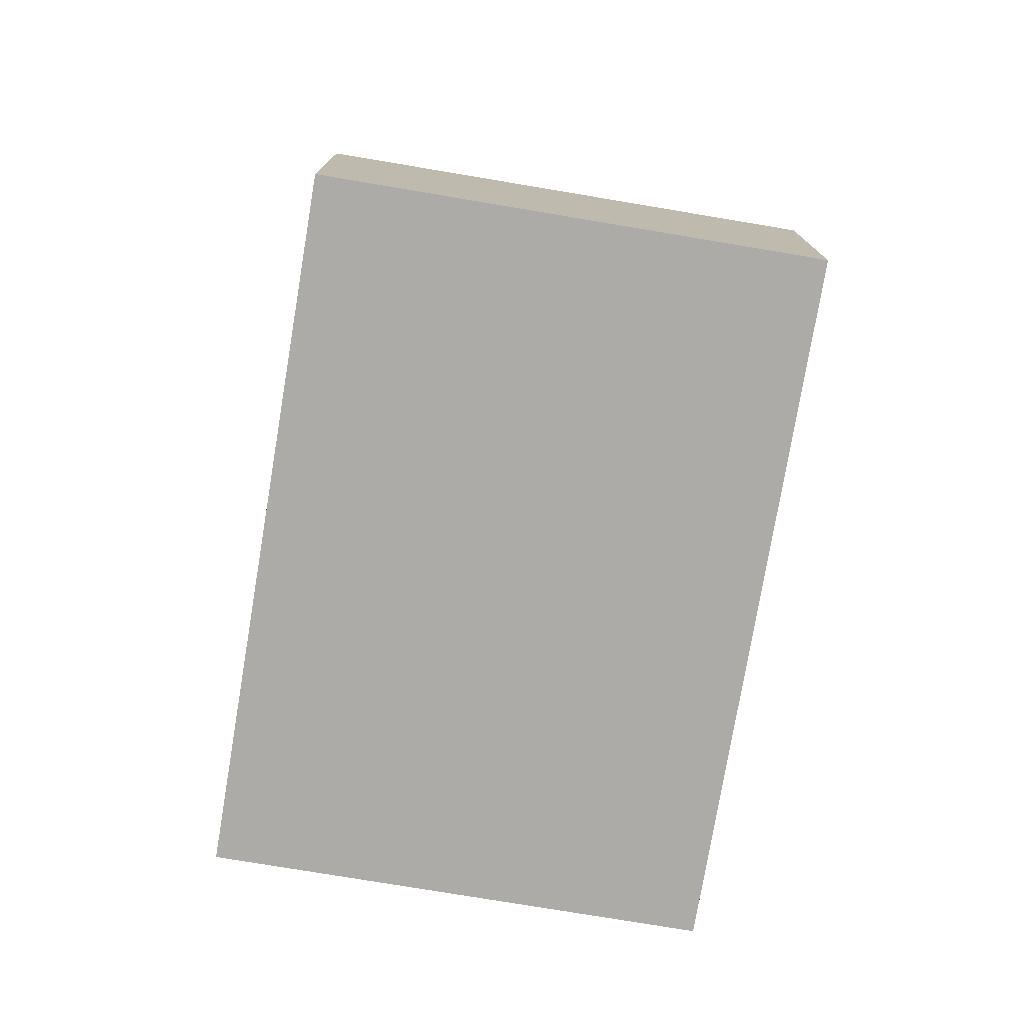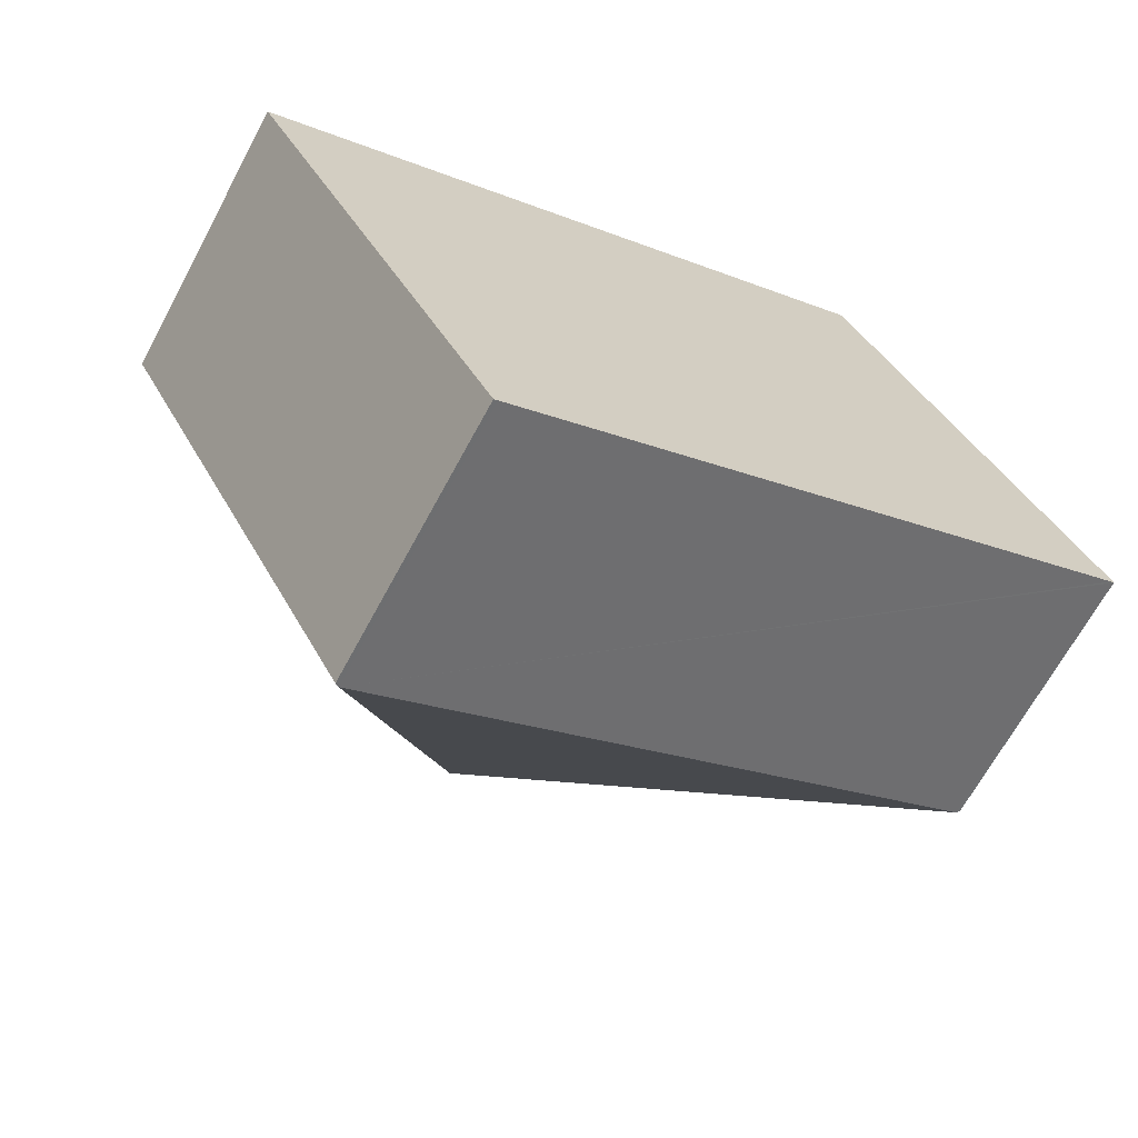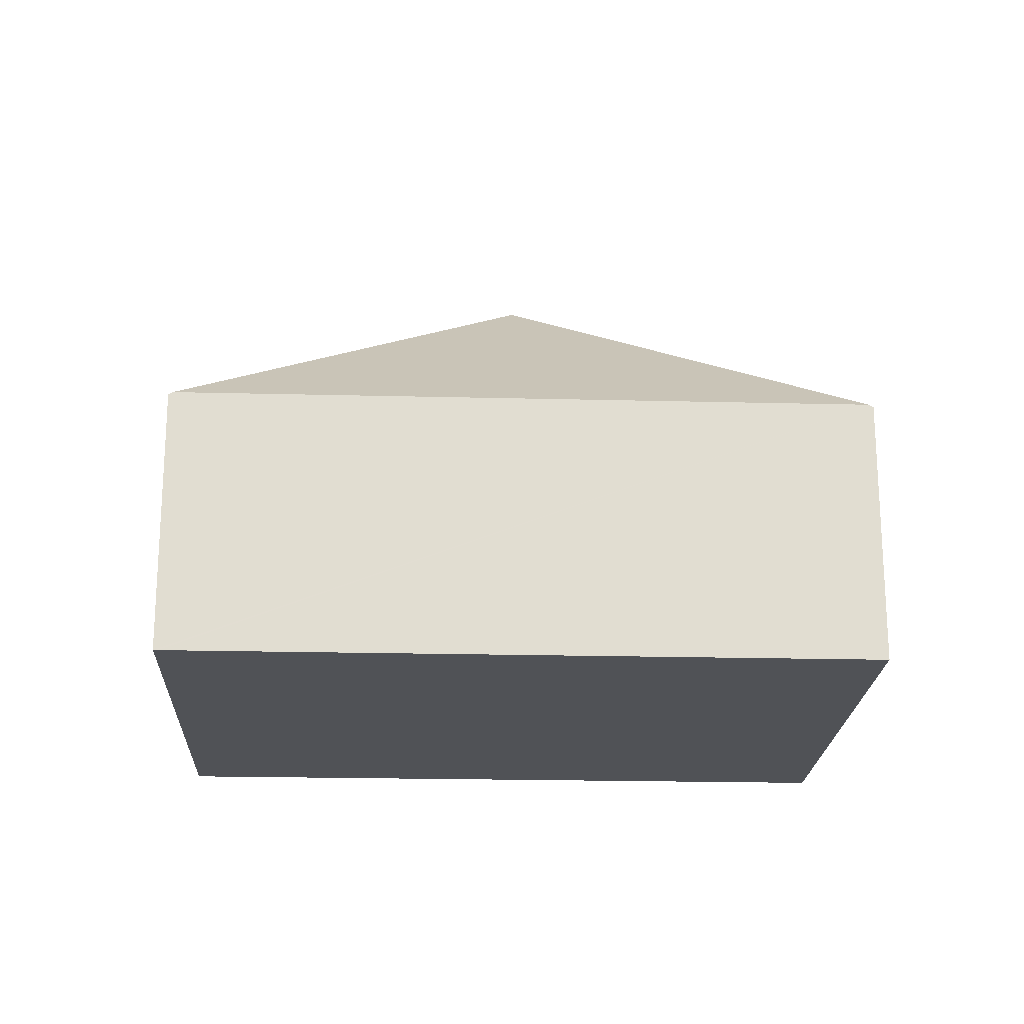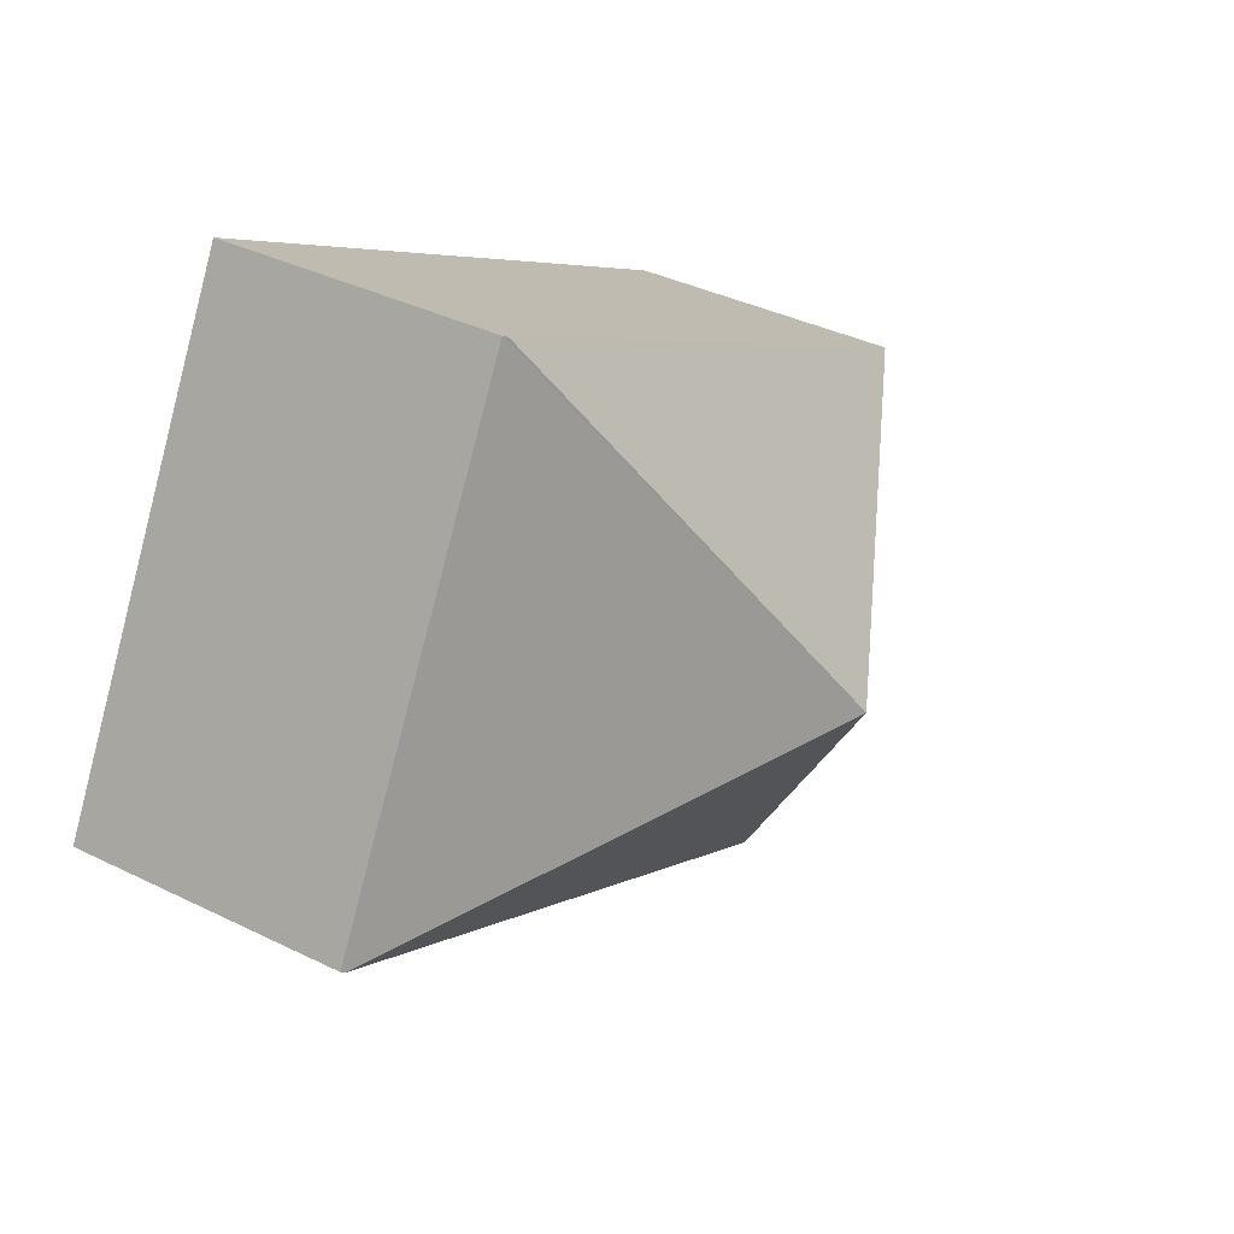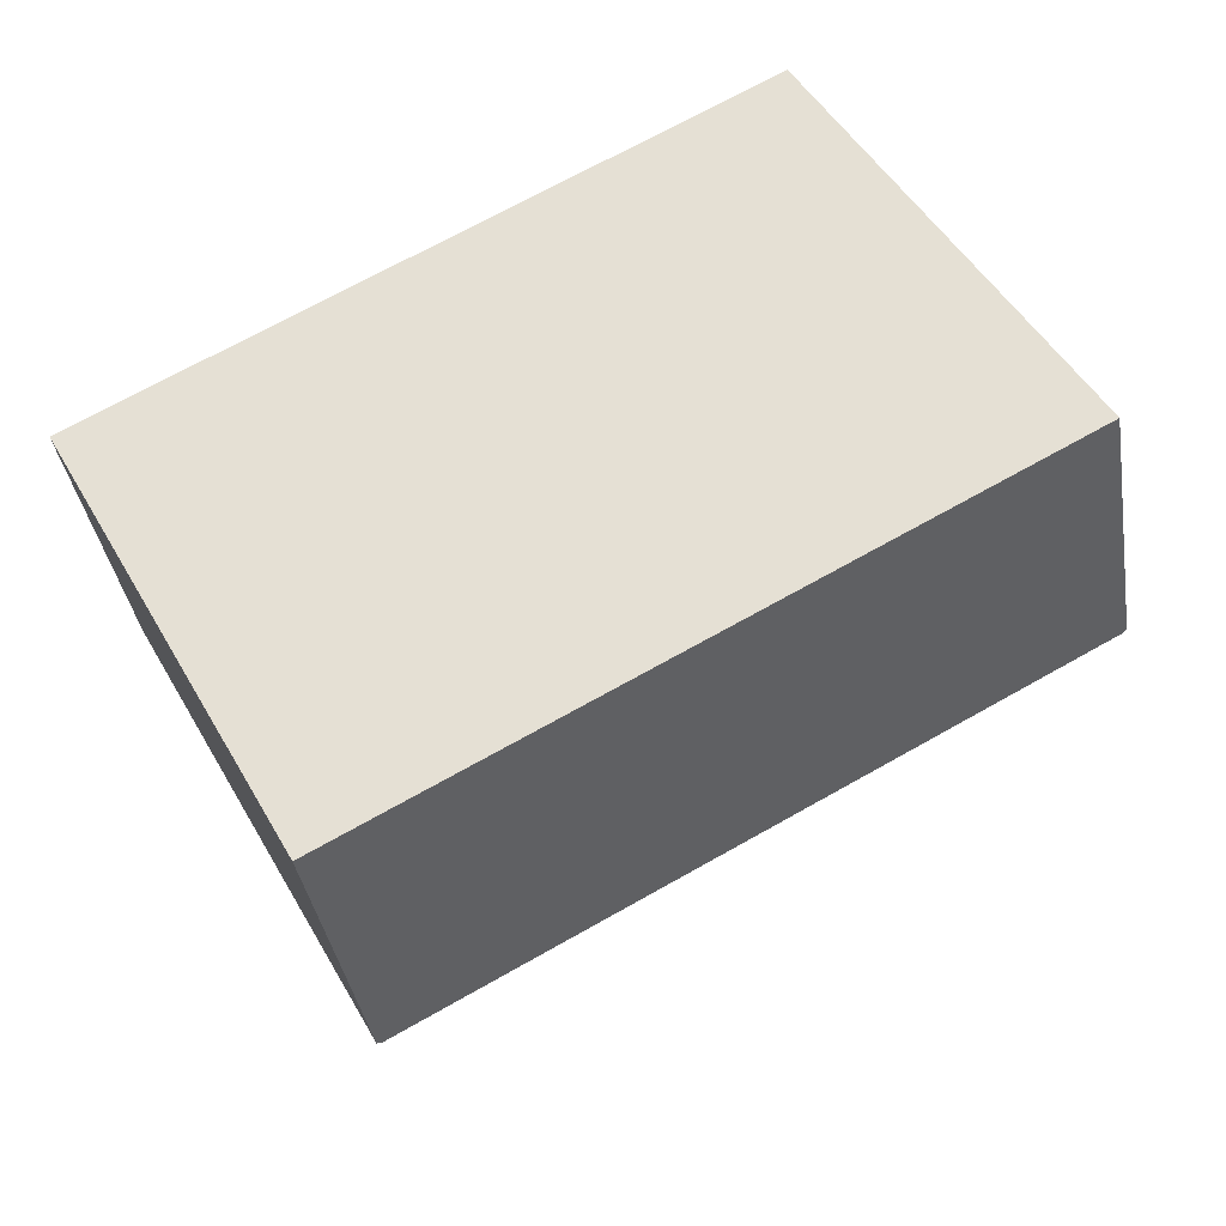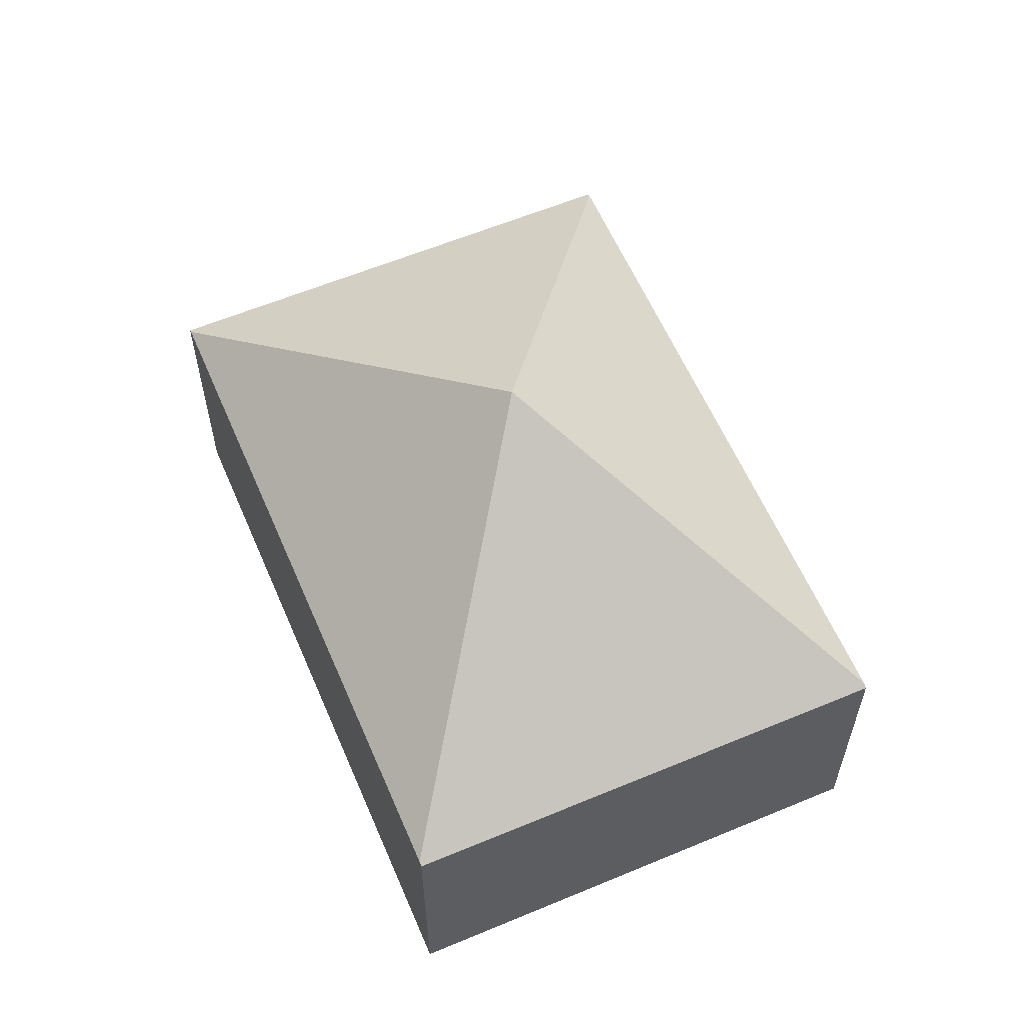
<metadata>
{"format":"obj","ext":"obj","renderer":"f3d","projection":"perspective","resolution":1024,"background":"white","views":[{"elev":-76.5,"azim":52.2,"up":"+Y"},{"elev":-66.8,"azim":-28.2,"up":"+Z"},{"elev":-20.7,"azim":-30.9,"up":"+Y"},{"elev":37.2,"azim":122.4,"up":"+Z"},{"elev":-38.1,"azim":9.3,"up":"+Z"},{"elev":59.8,"azim":-141.5,"up":"+Y"}]}
</metadata>
<code>
v  7.67 2.402 -0.956
v  5.58 2.378 3.006
v  7.704 2.378 -0.938
v  3.852 4.317 -0.469
v  5.545 2.403 2.987
v  2.159 2.403 -3.924
v  0 2.378 1.456e-16
v  2.124 2.379 -3.943
v  0.035 2.403 0.019
v  2.124 2.414e-16 -3.943
v  0 0 0
v  0.035 -1.163e-18 0.019
v  5.545 -1.829e-16 2.987
v  5.58 -1.841e-16 3.006
v  7.704 5.744e-17 -0.938
v  7.67 5.854e-17 -0.956
v  2.159 2.403e-16 -3.924
g defaultobject
f 1 2 3
f 2 1 4
f 2 4 5
f 1 6 4
f 7 6 8
f 6 7 4
f 4 7 9
f 9 5 4
f 10 7 8
f 7 10 11
f 11 9 7
f 9 11 5
f 5 11 12
f 5 12 13
f 5 13 2
f 2 13 14
f 14 3 2
f 3 14 15
f 15 1 3
f 1 15 6
f 6 15 16
f 6 16 17
f 6 17 8
f 8 17 10
f 13 15 14
f 15 13 12
f 15 12 16
f 16 12 17
f 17 12 11
f 17 11 10

</code>
